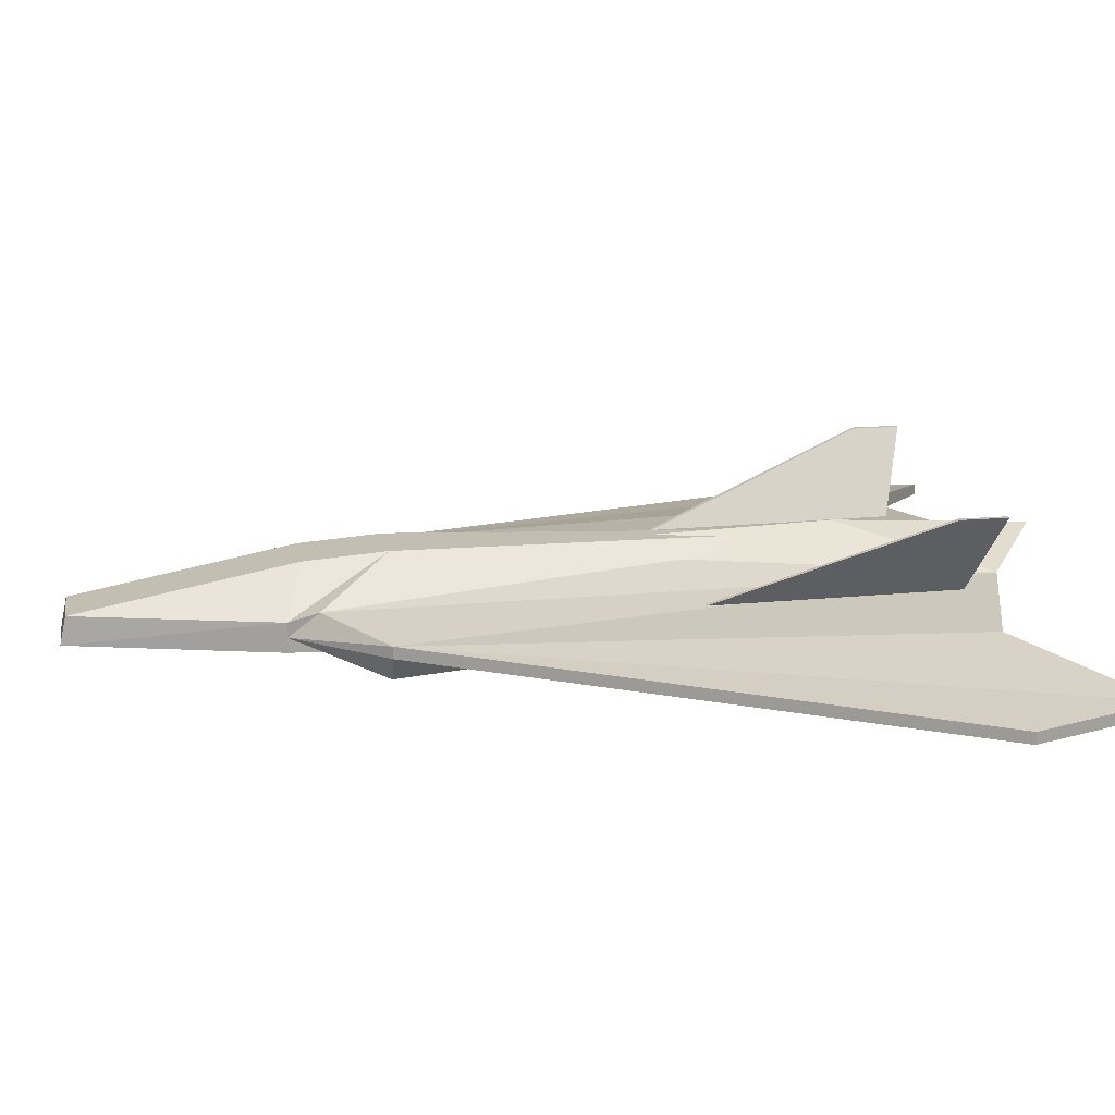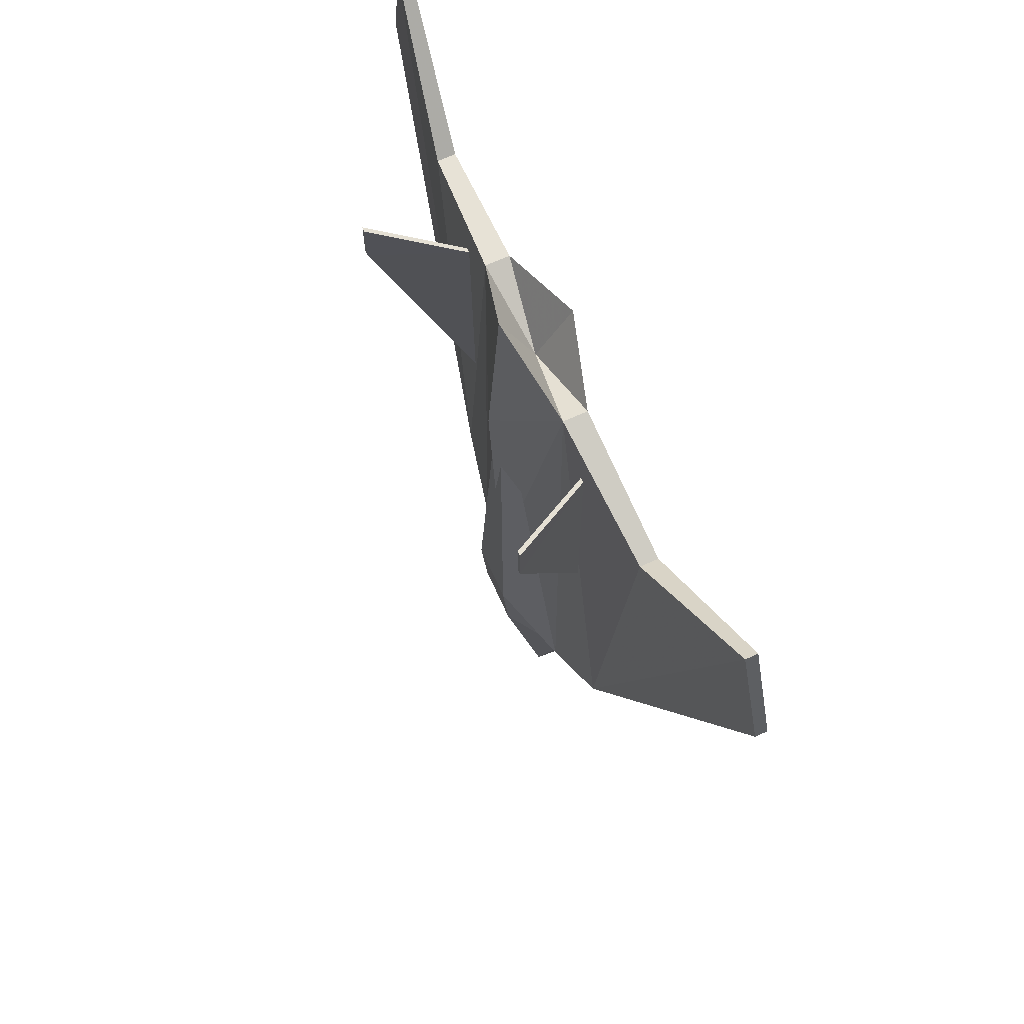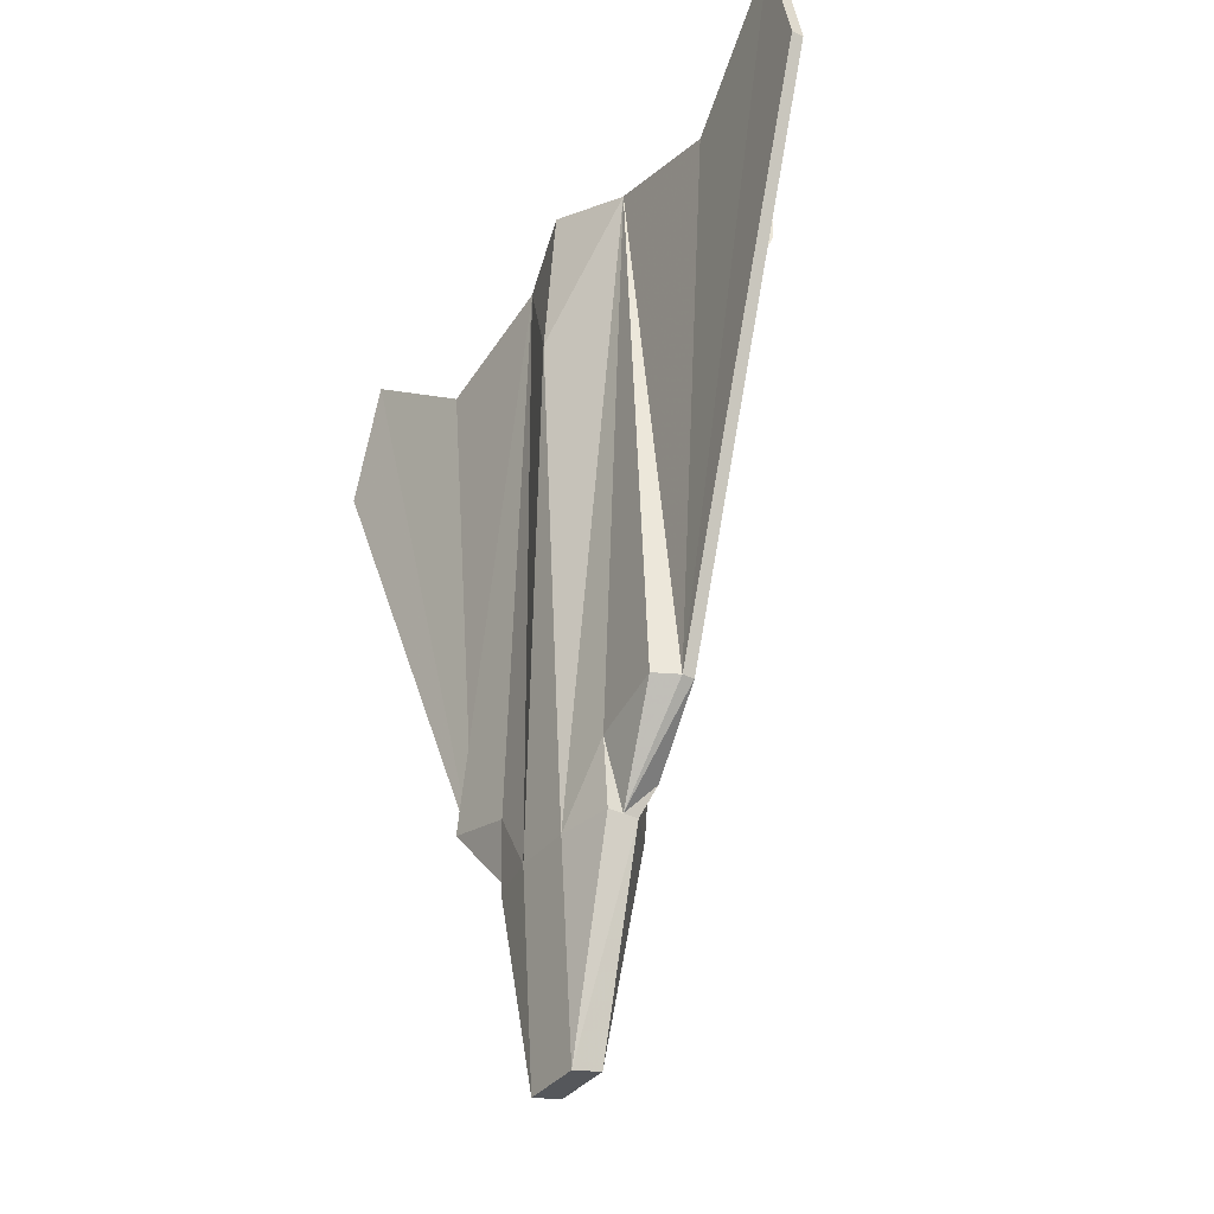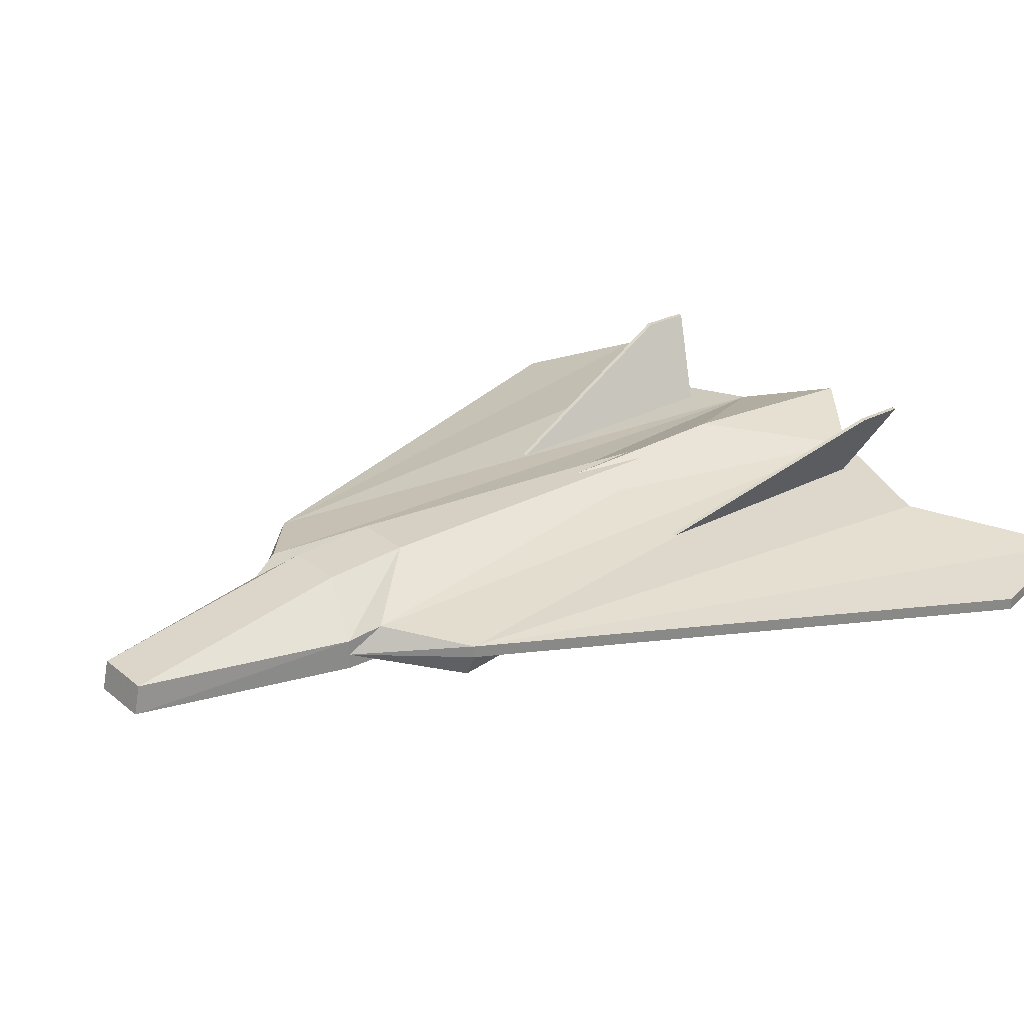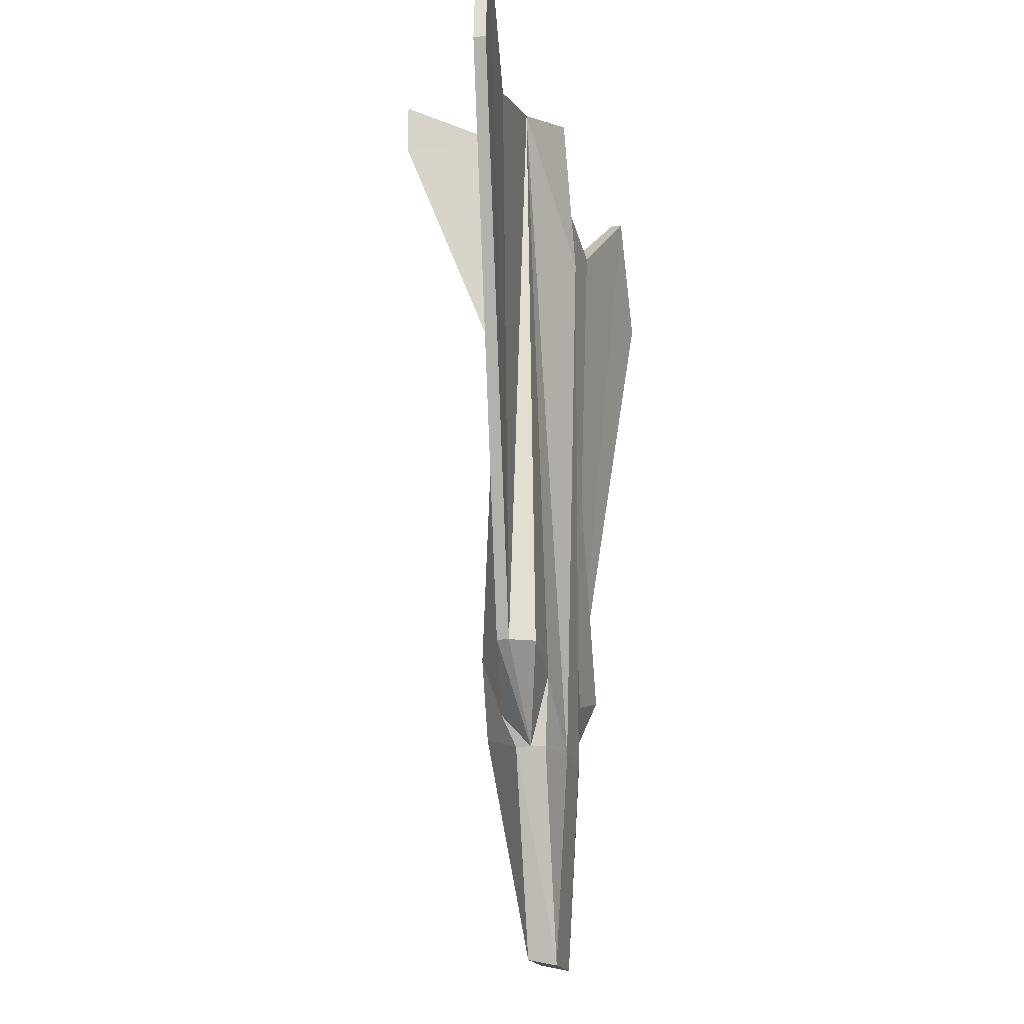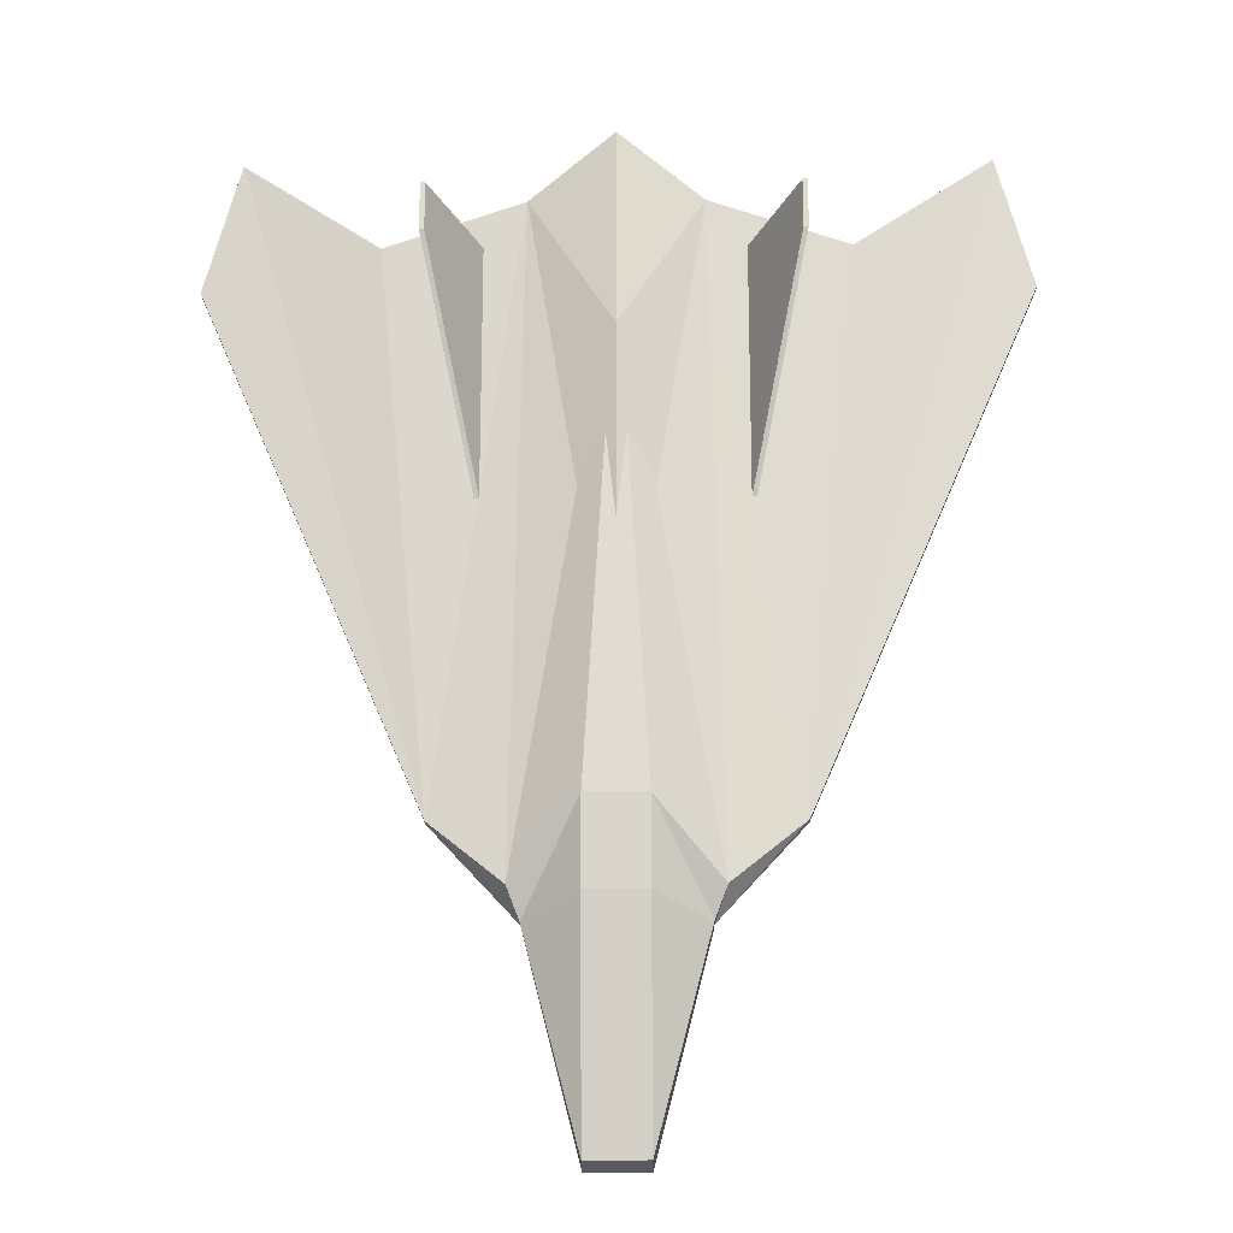
<metadata>
{"format":"obj","ext":"obj","renderer":"f3d","projection":"perspective","resolution":1024,"background":"white","views":[{"elev":17.3,"azim":-99.8,"up":"+Y"},{"elev":69.5,"azim":-114.3,"up":"+Z"},{"elev":-35.2,"azim":57.2,"up":"+Z"},{"elev":26.9,"azim":-128.4,"up":"+Y"},{"elev":-16.6,"azim":-77.1,"up":"+Z"},{"elev":-19.8,"azim":-178.9,"up":"+Z"}]}
</metadata>
<code>
o weapons
v -0.11 0.01 -0.29
v 0 -0.01 -0.3
v 0.11 0.01 -0.29
o thruster
v -0.02 0.02 0.24
v 0.02 0.02 0.24
o hull
v 0.07 -0.005 -0.325
v 0.025 -0.014 -0.326
v 0.07 0.02 -0.325
v 0.025 0.055 -0.31
v -0.025 0.055 -0.31
v -0.025 0.06 -0.24
v 0.025 0.06 -0.24
v 0.025 0.02 -0.495
v -0.025 0.02 -0.495
v 0.025 -0.004 -0.5
v -0.025 -0.004 -0.5
v 0.14 0.02 -0.25
v 0.08 0.03 -0.3
v -0.025 -0.014 -0.326
v 0.06783 -0.00715 -0.2656
v 0.07 0.0075 -0.325
v 0 0.05 0.18
v 0.13 -0.01 -0.25
v 0.144 0.099 0.23
v 0.104 0.027 0
v 0.144 0.099 0.19
v 0.104 0.029 0.21
v 0.148 0.099 0.23
v 0.108 0.027 0
v 0.148 0.099 0.19
v 0.108 0.029 0.21
v 0.07 0.03 0.25
v 0.07 0.01 0.25
v 0.185 0.005 0.215
v -0.185 0.02 0.215
v -0.185 0.005 0.215
v -0.102 0.029 0.21
v -0.142 0.099 0.19
v -0.102 0.027 0
v -0.142 0.099 0.23
v -0.106 0.029 0.21
v -0.146 0.099 0.19
v -0.106 0.027 0
v -0.146 0.099 0.23
v -0.07 -0.005 -0.325
v -0.07 0.02 -0.325
v 0.185 0.02 0.215
v -0.06783 -0.00715 -0.2656
v -0.07 0.0075 -0.325
v 0 0.02 0.22
v -0.07 0.03 0.25
v 0 0.06 0.13
v 0 0.05 0.3
v 0 0.05 -0.18
v -0.07 0.01 0.25
v 0 -0.02 0.13
v 0 -0.01 0.27
v 0.33 -0.005 0.19
v 0.3 0 0.3
v 0.3 -0.01 0.3
v 0.33 -0.015 0.19
v 0.14 0.01 -0.25
v -0.14 0.02 -0.25
v -0.08 0.03 -0.3
v -0.13 -0.01 -0.25
v -0.33 -0.005 0.19
v -0.3 0 0.3
v -0.3 -0.01 0.3
v -0.33 -0.015 0.19
v -0.14 0.01 -0.25
f 13 8 15
f 7 19 16
f 15 6 7
f 9 8 13
f 8 21 15
f 9 10 11 12
f 13 14 10 9
f 15 16 14 13
f 15 7 16
f 9 12 8
f 62 21 17
f 21 18 17
f 18 21 8
f 20 6 21
f 18 8 12
f 21 6 15
f 22 12 11
f 12 22 18
f 20 21 23
f 32 17 18
f 26 24 28 30
f 24 27 31 28
f 25 26 30 29
f 6 20 7
f 7 20 33
f 59 47 34 60
f 67 68 36 35
f 42 41 44
f 43 41 42
f 37 39 38
f 37 38 40
f 43 42 38 39
f 44 41 37 40
f 42 44 40 38
f 47 32 33 34
f 23 33 20
f 52 51 53
f 56 57 55
f 57 33 50
f 53 51 50
f 53 50 32
f 18 54 32
f 52 53 32
f 52 32 54
f 56 33 57
f 56 19 7
f 7 33 56
f 14 16 46
f 16 19 45
f 10 14 46
f 46 16 49
f 10 46 11
f 16 45 49
f 19 56 55
f 45 19 48
f 19 55 48
f 50 55 57
f 51 55 50
f 32 50 33
f 47 17 32
f 59 58 61 60
f 62 61 60
f 17 59 58
f 62 17 58 61
f 62 33 23
f 21 62 23
f 31 30 28
f 31 29 30
f 25 27 26
f 26 27 24
f 17 47 59
f 67 66 69 68
f 70 68 69
f 63 66 67
f 70 69 66 63
f 63 67 35
f 62 60 34
f 62 34 33
f 70 36 68
f 51 63 35
f 70 63 49
f 49 63 64
f 64 46 49
f 49 45 48
f 64 11 46
f 11 64 22
f 48 65 49
f 51 64 63
f 35 36 55 51
f 65 48 55
f 64 51 54
f 52 54 51
f 70 65 55
f 49 65 70
f 70 55 36

</code>
